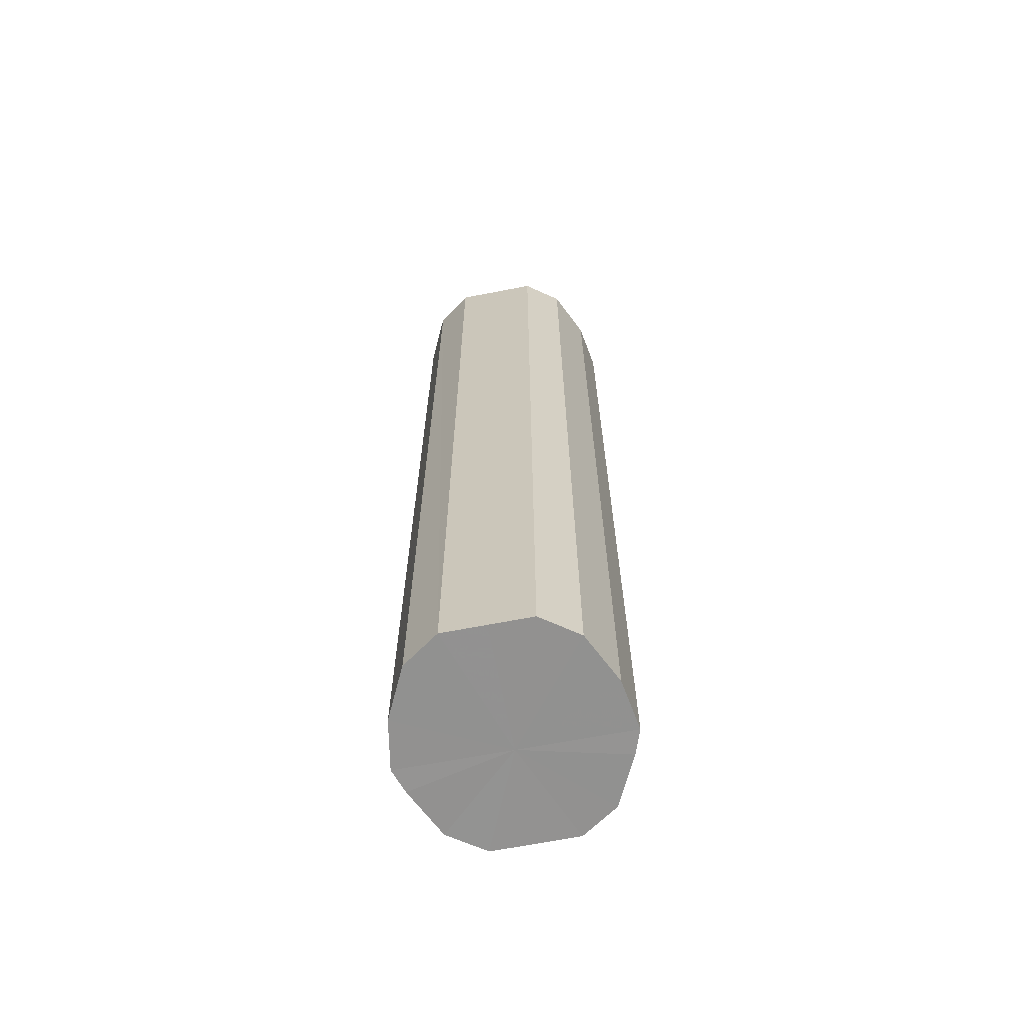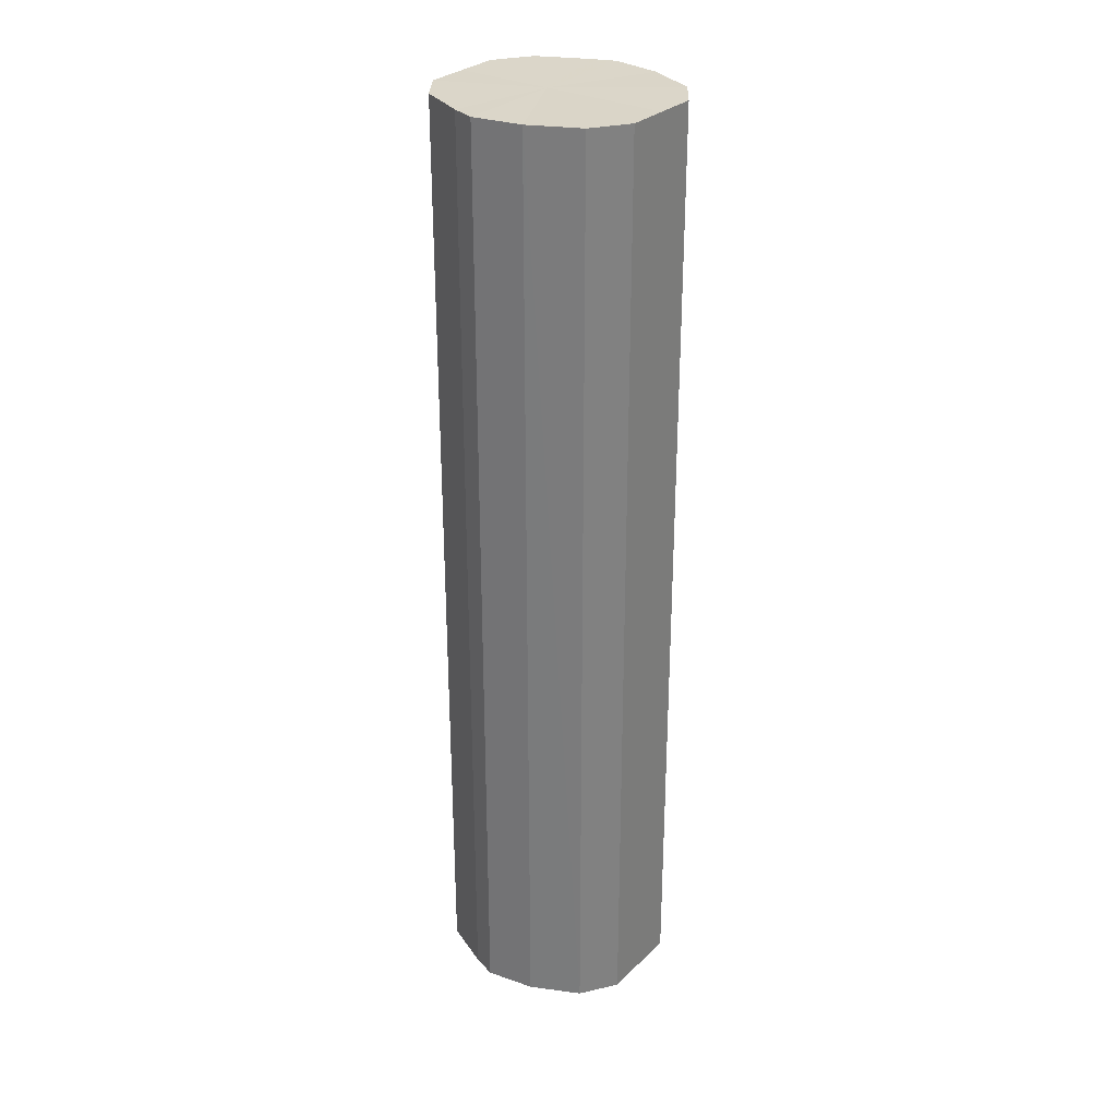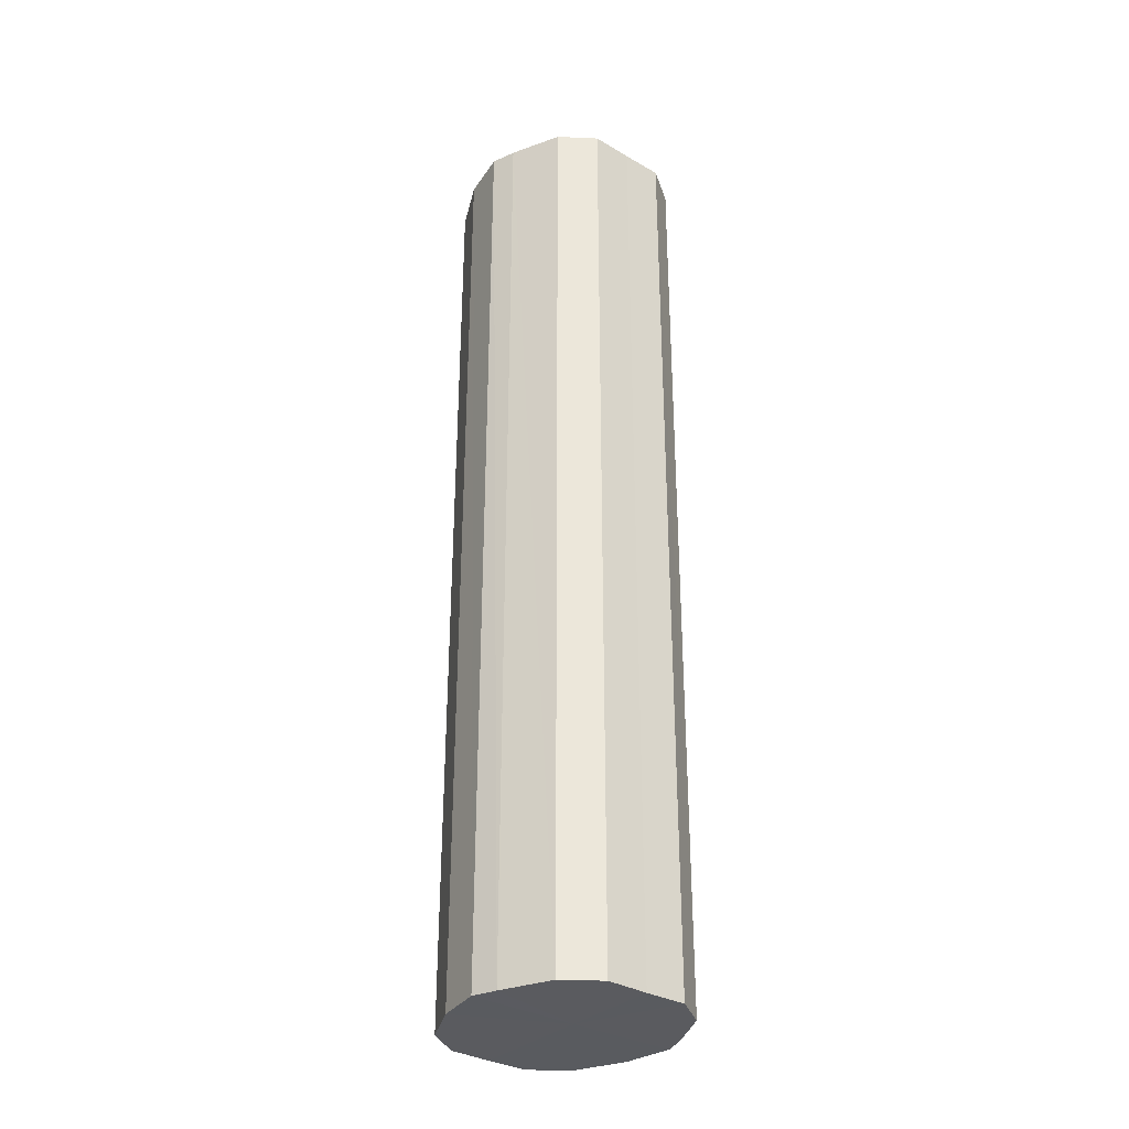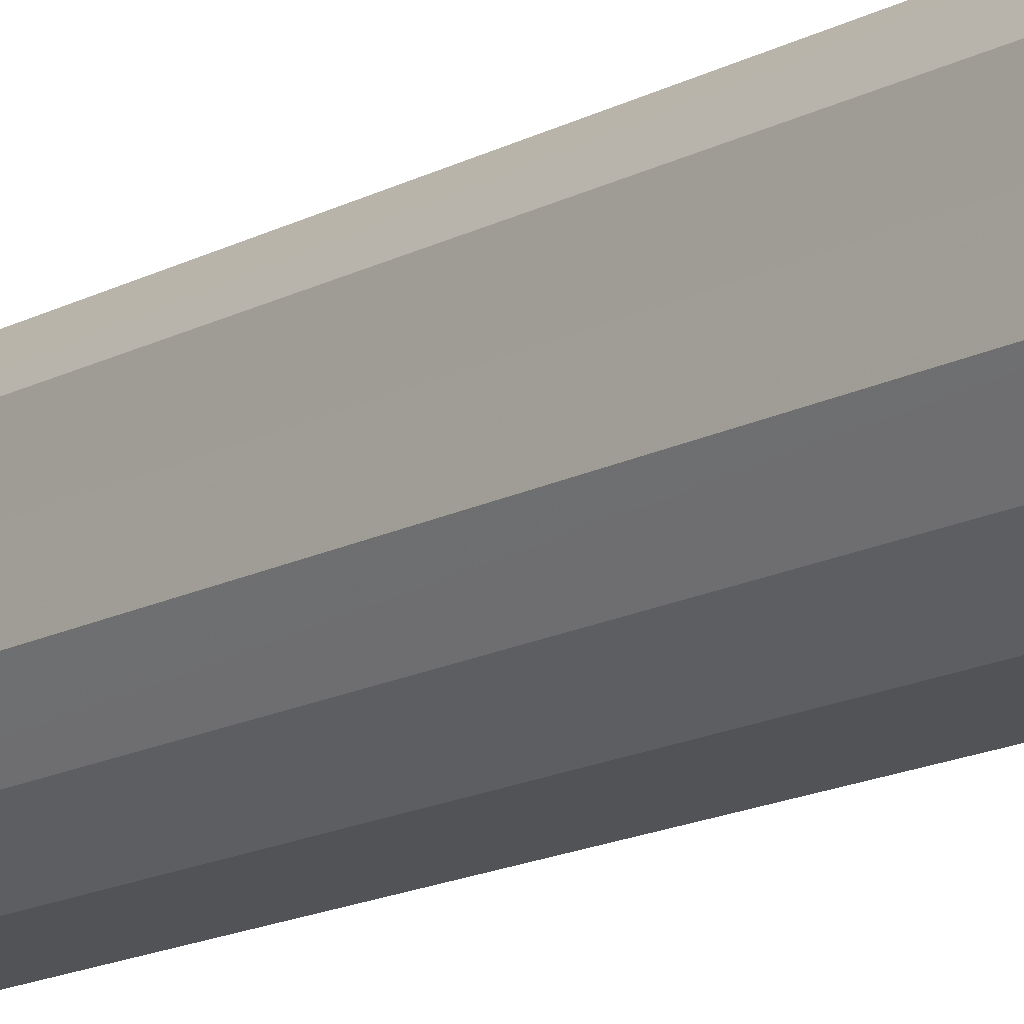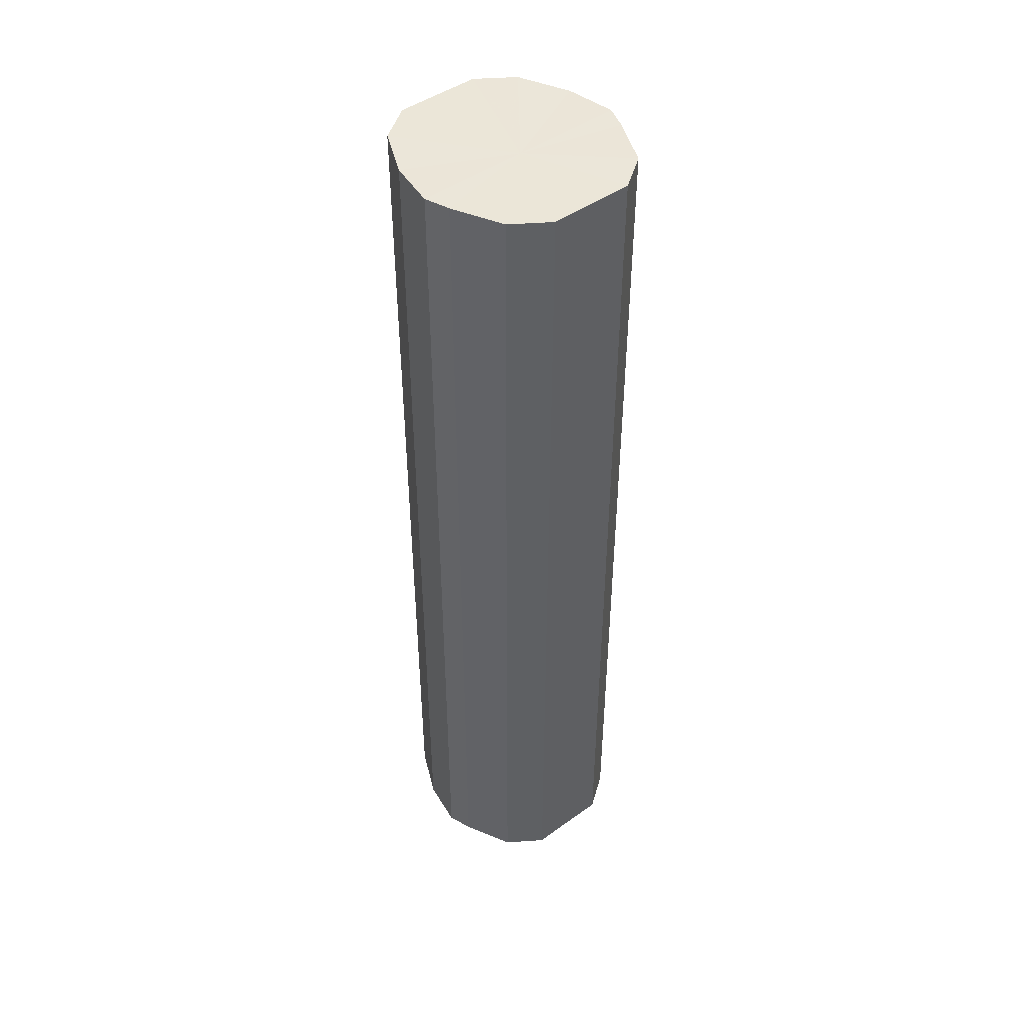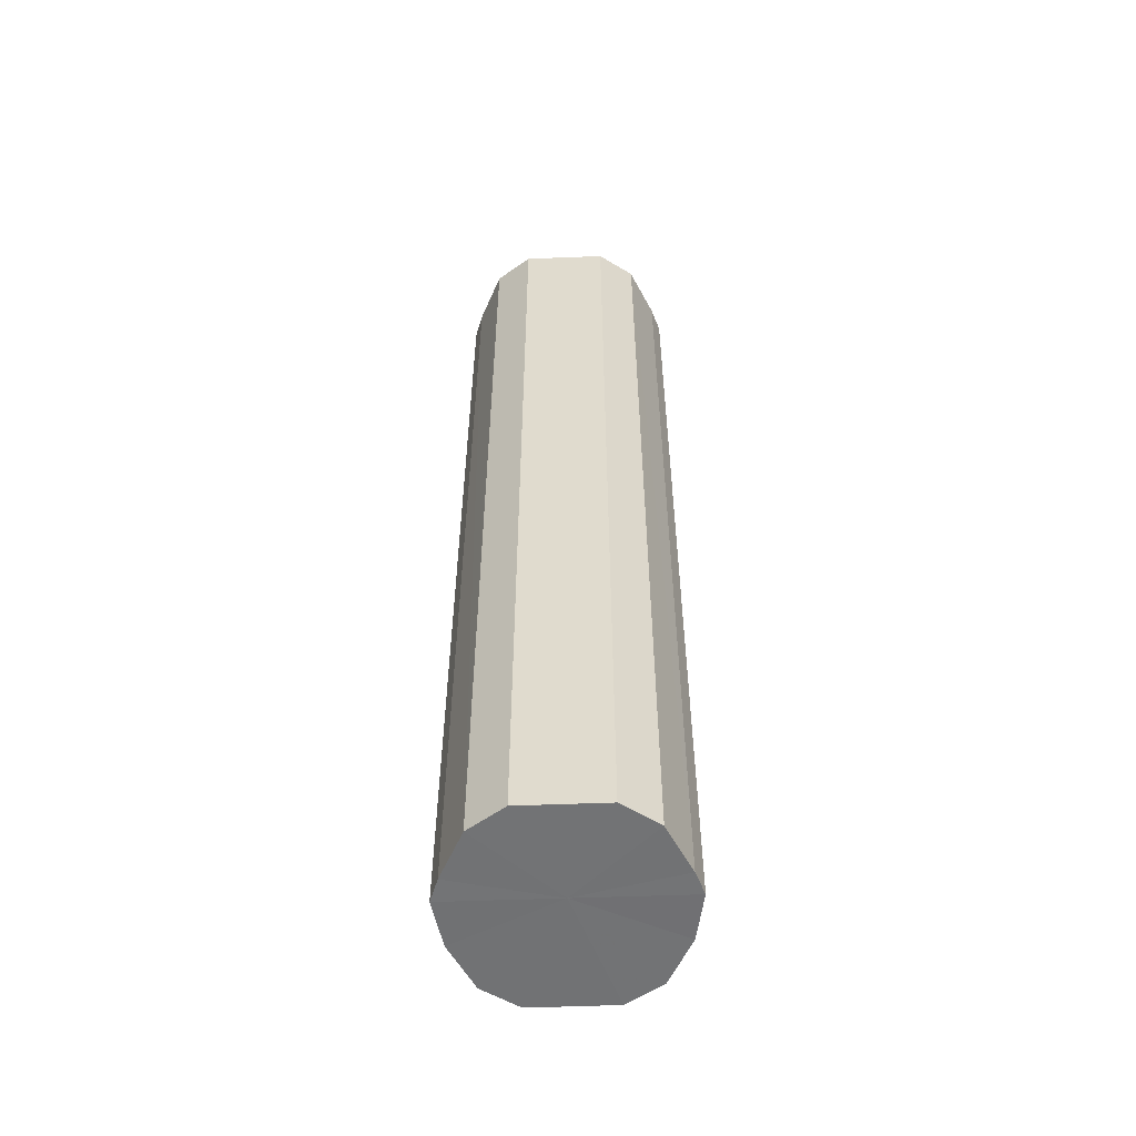
<metadata>
{"format":"obj","ext":"obj","renderer":"f3d","projection":"perspective","resolution":1024,"background":"white","views":[{"elev":-66.2,"azim":-79.1,"up":"+Y"},{"elev":29.7,"azim":-143.5,"up":"+Y"},{"elev":-32.9,"azim":51.6,"up":"+Y"},{"elev":-16.1,"azim":-42.7,"up":"+Z"},{"elev":46.2,"azim":50.7,"up":"+Y"},{"elev":-55.5,"azim":92.2,"up":"+Y"}]}
</metadata>
<code>
o 9234
v 2222 1882 23.16
v 2222 1882 23.14
v 2222 1882 23.16
v 2222 1882 23.13
v 2222 1882 23.14
v 2222 1882 23.17
v 2222 1882 23.17
v 2222 1882 23.12
v 2222 1882 23.13
v 2222 1882 23.19
v 2222 1882 23.19
v 2222 1882 23.11
v 2222 1882 23.12
v 2222 1882 23.2
v 2222 1882 23.2
v 2222 1882 23.12
v 2222 1882 23.11
v 2222 1882 23.2
v 2222 1882 23.2
v 2222 1882 23.13
v 2222 1882 23.12
v 2222 1882 23.2
v 2222 1882 23.2
v 2222 1882 23.14
v 2222 1882 23.13
v 2222 1882 23.19
v 2222 1882 23.19
v 2222 1882 23.16
v 2222 1882 23.14
v 2222 1882 23.17
v 2222 1882 23.17
v 2222 1882 23.16
v 2222 1882 23.16
v 2222 1882 23.14
v 2222 1882 23.14
v 2222 1882 23.13
v 2222 1882 23.13
v 2222 1882 23.17
v 2222 1882 23.16
v 2222 1882 23.19
v 2222 1882 23.17
v 2222 1882 23.12
v 2222 1882 23.12
v 2222 1882 23.2
v 2222 1882 23.19
v 2222 1882 23.2
v 2222 1882 23.2
v 2222 1882 23.11
v 2222 1882 23.11
v 2222 1882 23.2
v 2222 1882 23.2
v 2222 1882 23.19
v 2222 1882 23.2
v 2222 1882 23.12
v 2222 1882 23.12
v 2222 1882 23.17
v 2222 1882 23.19
v 2222 1882 23.16
v 2222 1882 23.17
v 2222 1882 23.13
v 2222 1882 23.13
v 2222 1882 23.14
v 2222 1882 23.16
v 2222 1882 23.14
v 2222 1882 23.16
v 2222 1882 23.14
v 2222 1882 23.16
v 2222 1882 23.13
v 2222 1882 23.17
v 2222 1882 23.12
v 2222 1882 23.19
v 2222 1882 23.11
v 2222 1882 23.2
v 2222 1882 23.12
v 2222 1882 23.2
v 2222 1882 23.13
v 2222 1882 23.2
v 2222 1882 23.14
v 2222 1882 23.19
v 2222 1882 23.16
v 2222 1882 23.17
v 2222 1882 23.16
v 2222 1882 23.16
v 2222 1882 23.14
v 2222 1882 23.17
v 2222 1882 23.13
v 2222 1882 23.19
v 2222 1882 23.12
v 2222 1882 23.2
v 2222 1882 23.11
v 2222 1882 23.2
v 2222 1882 23.12
v 2222 1882 23.2
v 2222 1882 23.13
v 2222 1882 23.19
v 2222 1882 23.14
v 2222 1882 23.17
v 2222 1882 23.16
f 1 2 3
f 2 4 5
f 6 1 7
f 4 8 9
f 10 6 11
f 8 12 13
f 14 10 15
f 12 16 17
f 18 14 19
f 16 20 21
f 22 18 23
f 20 24 25
f 26 22 27
f 24 28 29
f 30 26 31
f 28 30 32
f 33 34 35
f 35 36 37
f 38 39 33
f 40 41 38
f 37 42 43
f 44 45 40
f 46 47 44
f 43 48 49
f 50 51 46
f 52 53 50
f 49 54 55
f 56 57 52
f 58 59 56
f 55 60 61
f 62 63 58
f 61 64 62
f 65 66 67
f 65 68 66
f 65 67 69
f 65 70 68
f 65 69 71
f 65 72 70
f 65 71 73
f 65 74 72
f 65 73 75
f 65 76 74
f 65 75 77
f 65 78 76
f 65 77 79
f 65 80 78
f 65 79 81
f 65 81 80
f 82 83 84
f 82 85 83
f 82 84 86
f 82 87 85
f 82 86 88
f 82 89 87
f 82 88 90
f 82 91 89
f 82 90 92
f 82 93 91
f 82 92 94
f 82 95 93
f 82 94 96
f 82 97 95
f 82 96 98
f 82 98 97

</code>
